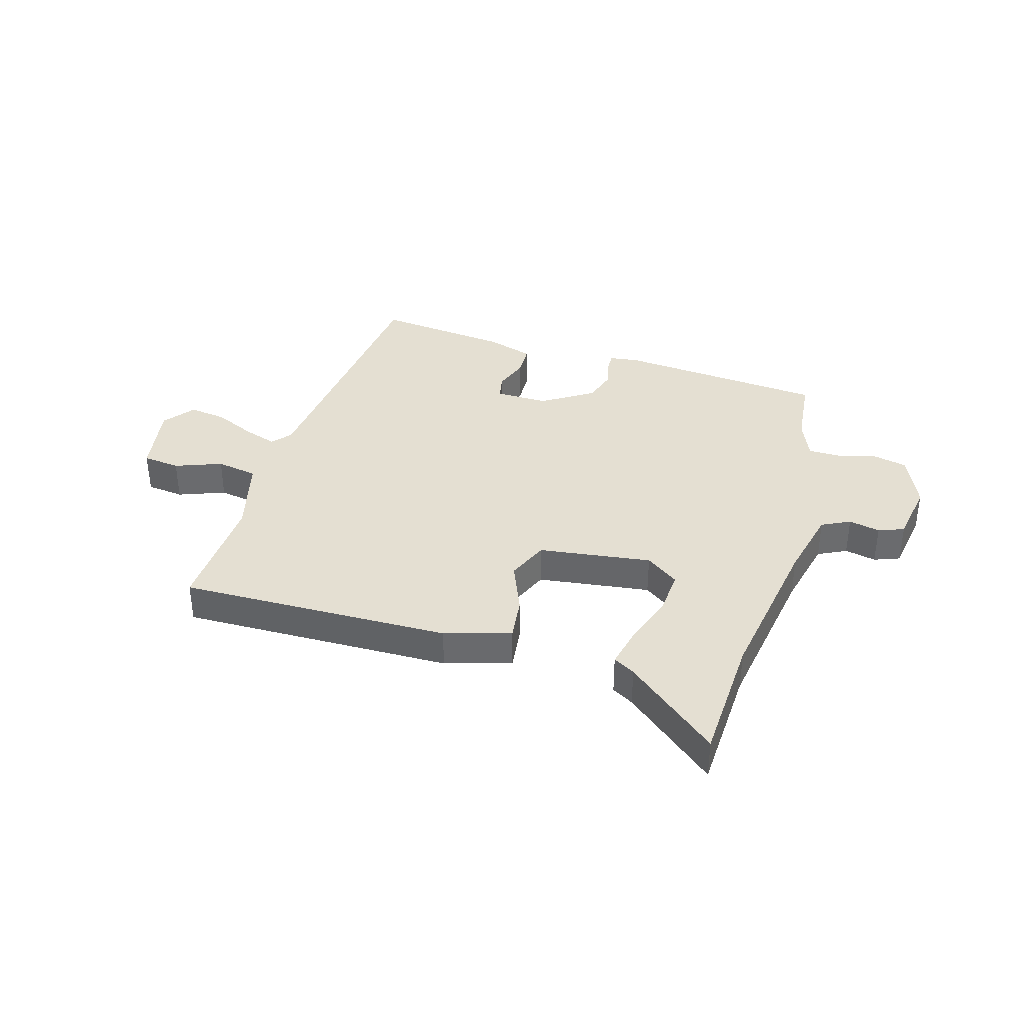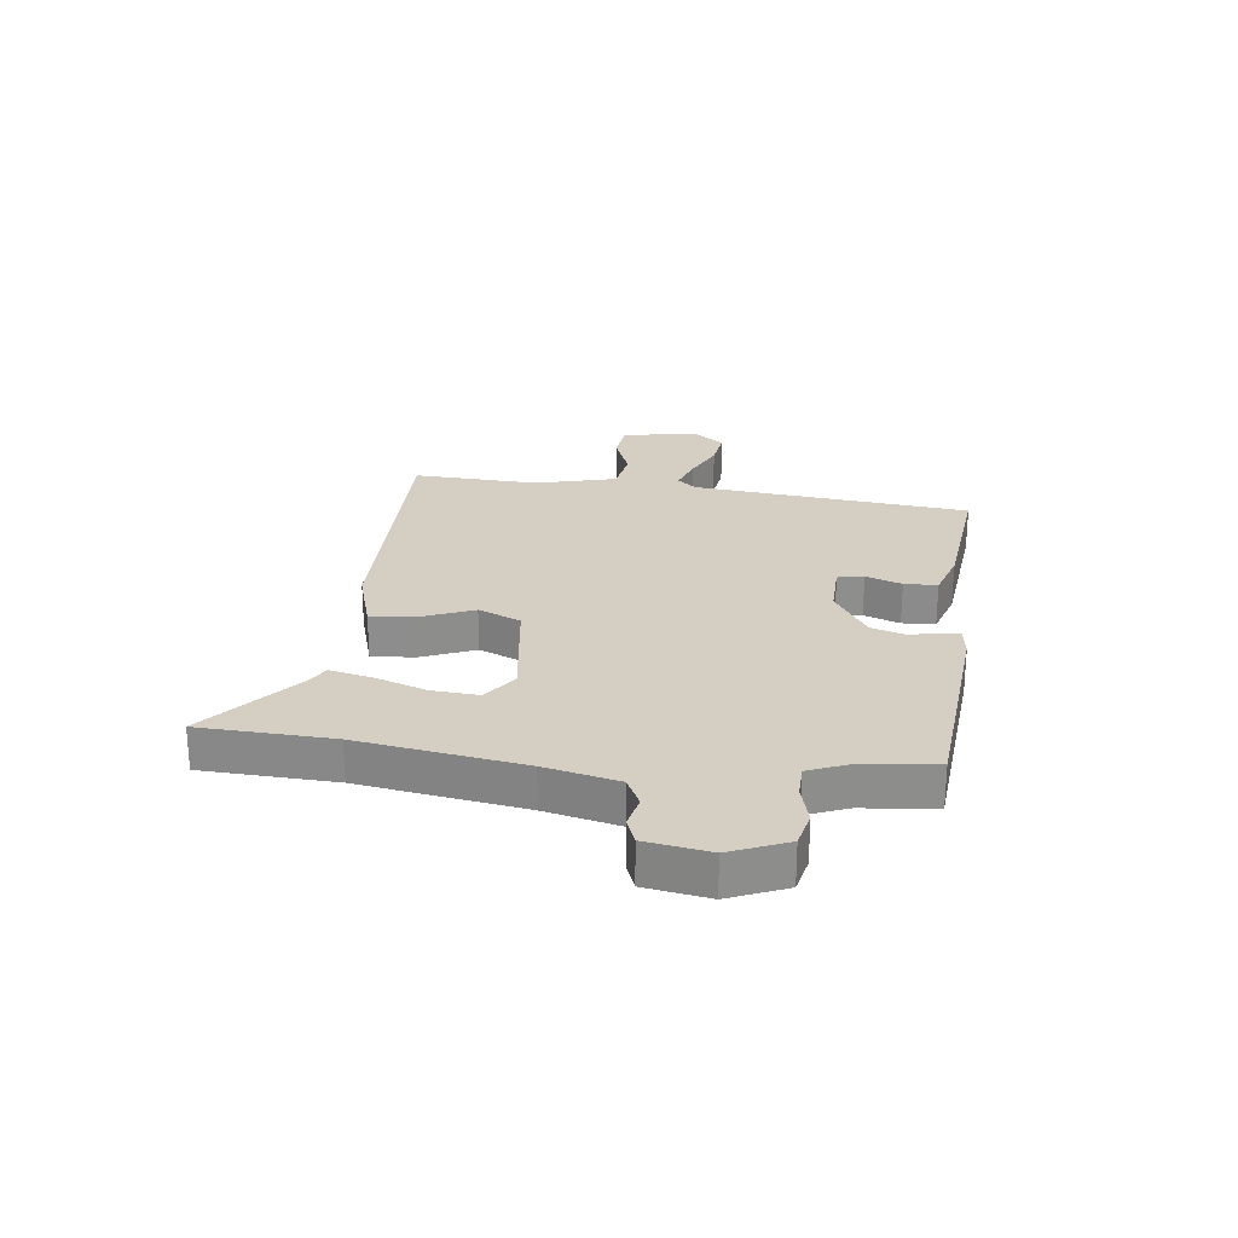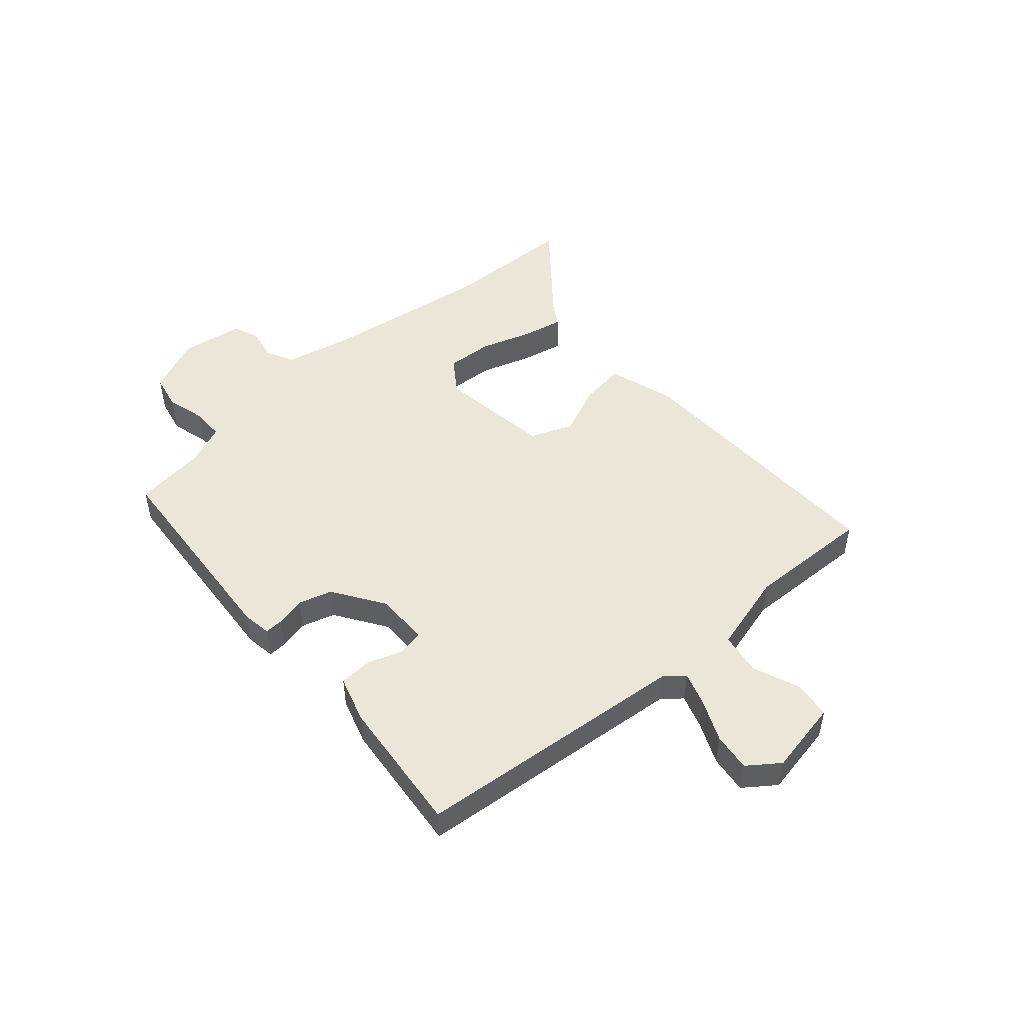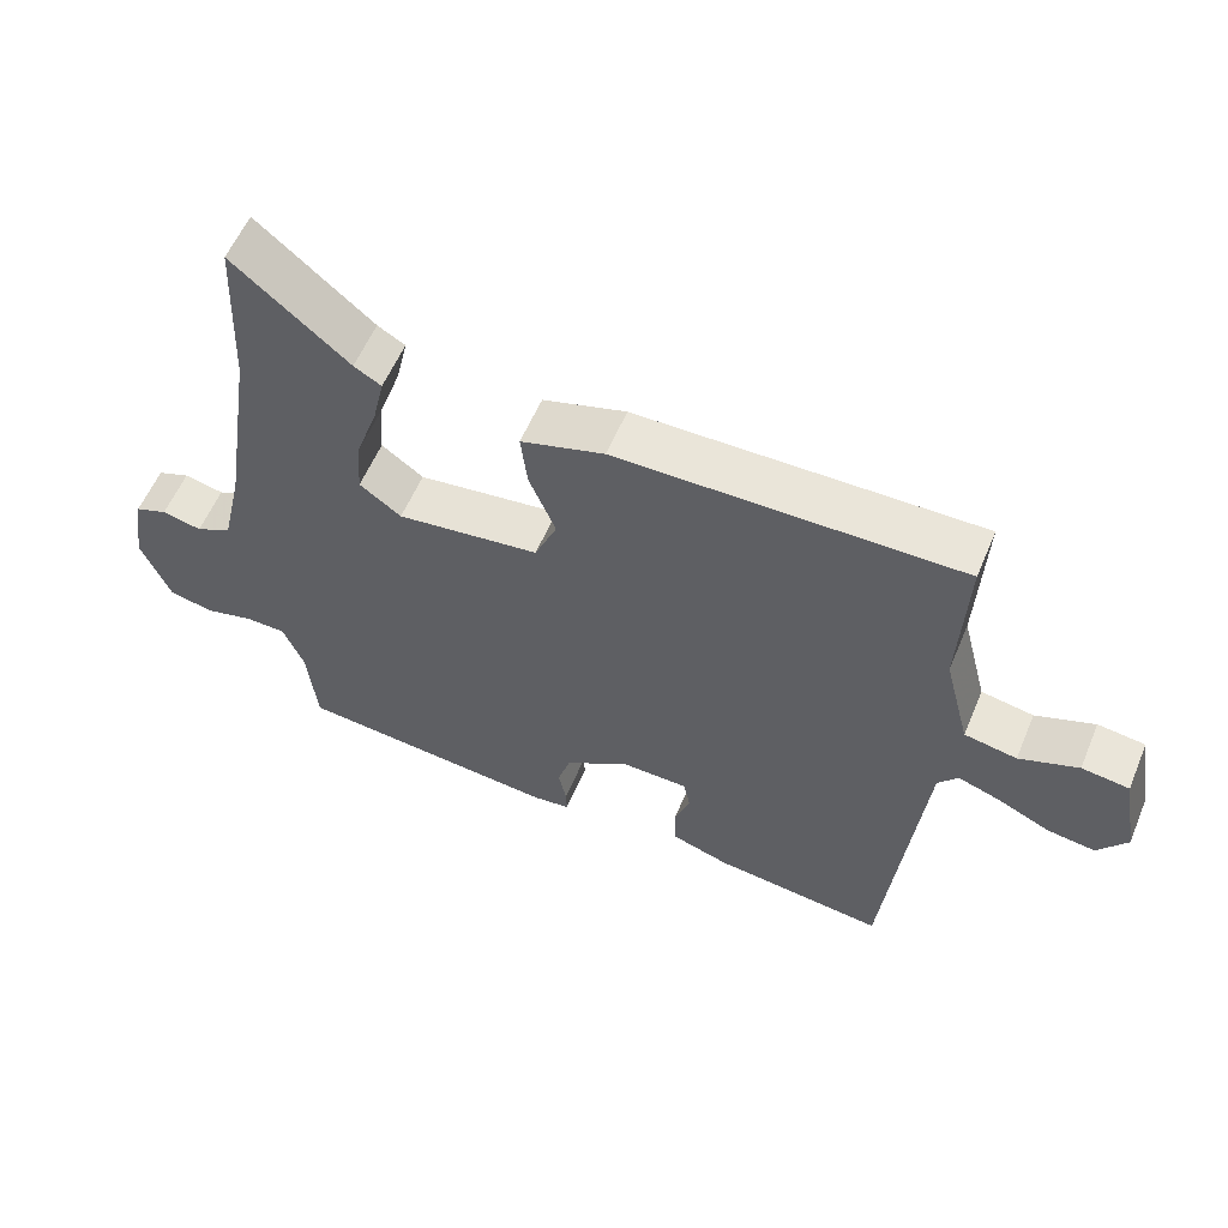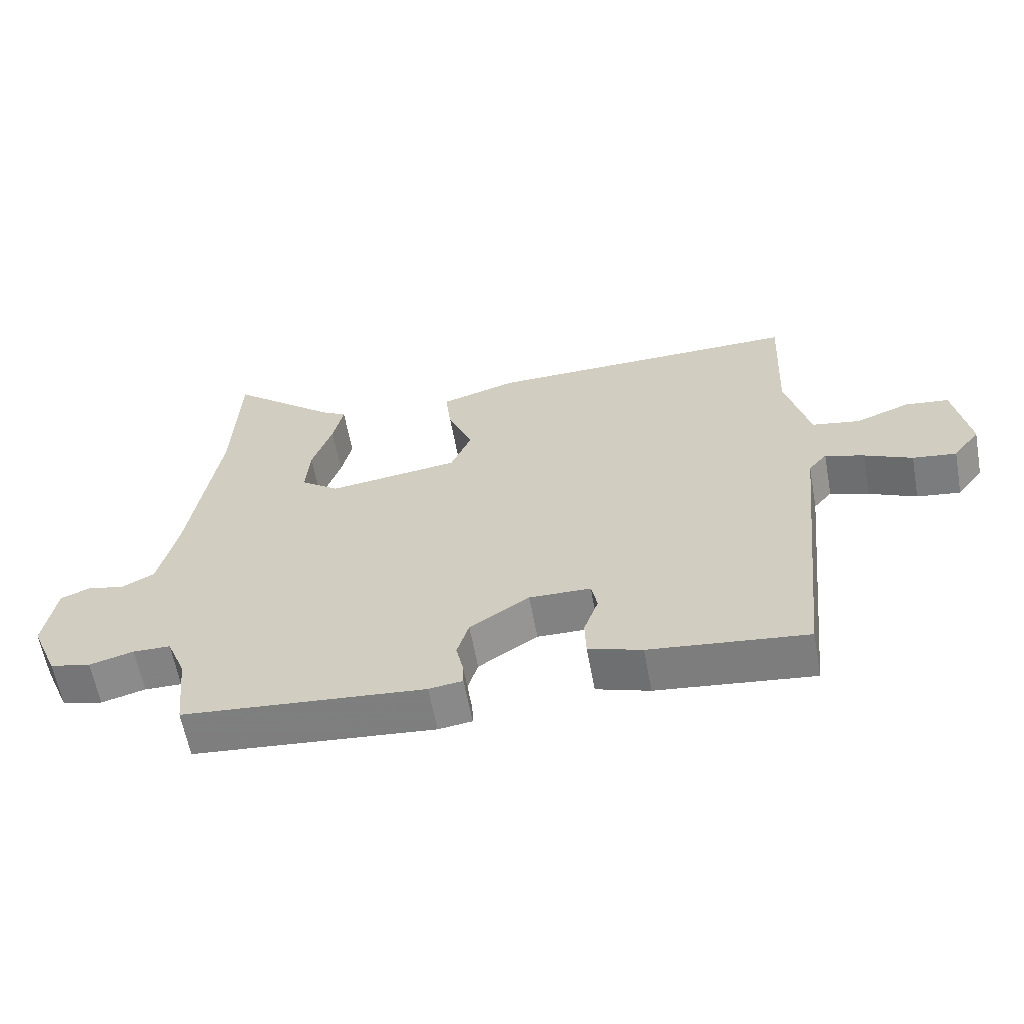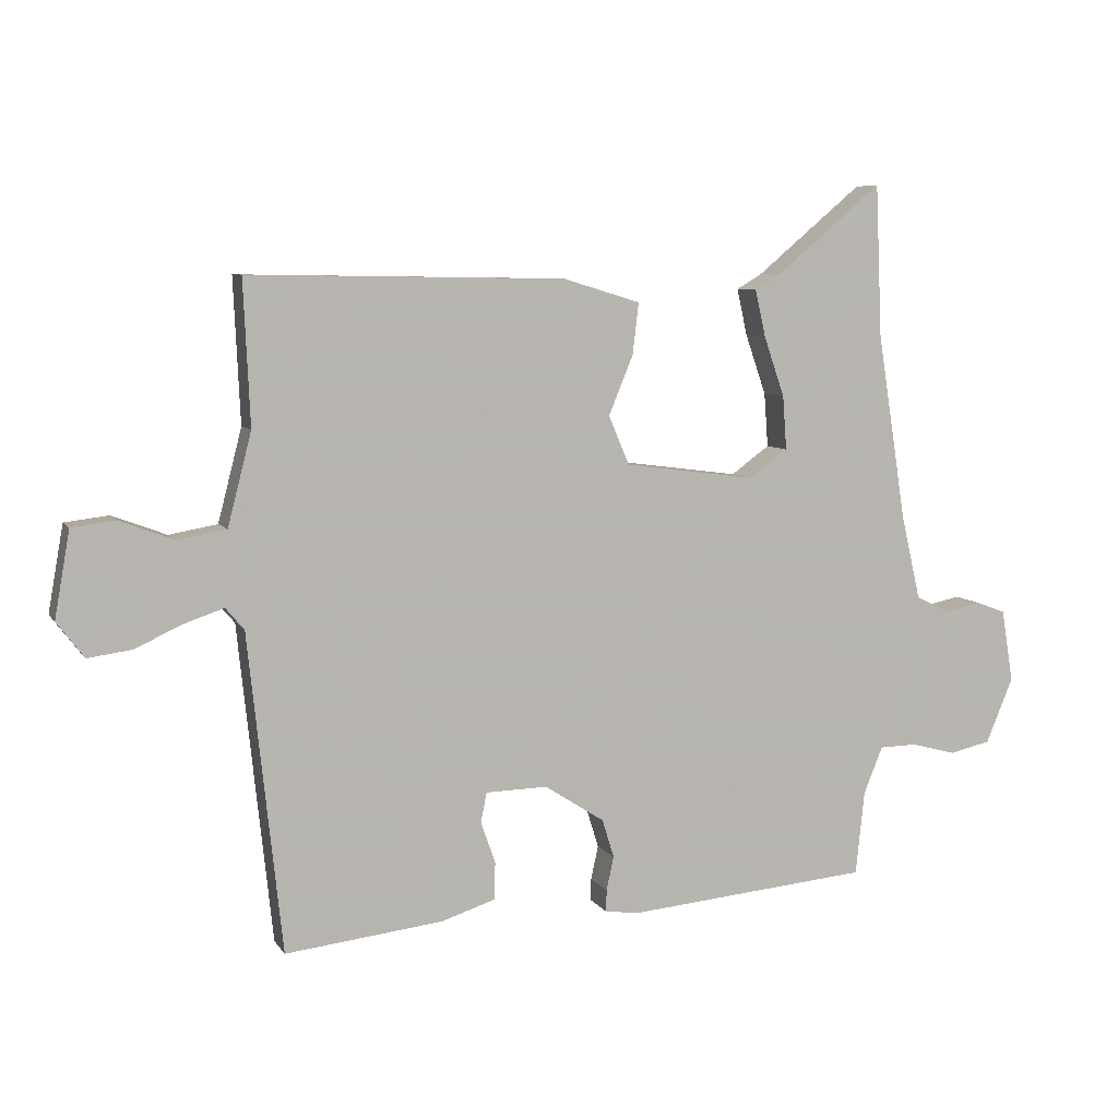
<metadata>
{"format":"obj","ext":"obj","renderer":"f3d","projection":"perspective","resolution":1024,"background":"white","views":[{"elev":36.9,"azim":16.3,"up":"+Y"},{"elev":25.4,"azim":96.9,"up":"+Y"},{"elev":49.5,"azim":-132.0,"up":"+Y"},{"elev":57.5,"azim":-157.3,"up":"+Z"},{"elev":-61.2,"azim":-169.6,"up":"+Z"},{"elev":7.1,"azim":-18.9,"up":"+Z"}]}
</metadata>
<code>
v -0.486 0.07 0.5
v -0.009 0.07 0.493
v 0.107 0.07 0.458
v 0.098 0.07 0.381
v 0.061 0.07 0.291
v 0.092 0.07 0.218
v 0.29 0.07 0.192
v 0.348 0.07 0.234
v 0.342 0.07 0.315
v 0.311 0.07 0.405
v 0.295 0.07 0.476
v 0.333 0.07 0.498
v 0.494 0.07 0.633
v 0.504 0.07 0.404
v 0.548 0.07 0.122
v 0.577 0.07 -0.004
v 0.627 0.07 -0.029
v 0.682 0.07 -0.017
v 0.727 0.07 -0.034
v 0.745 0.07 -0.144
v 0.704 0.07 -0.242
v 0.642 0.07 -0.256
v 0.575 0.07 -0.238
v 0.518 0.07 -0.239
v 0.489 0.07 -0.31
v 0.476 0.07 -0.436
v 0.109 0.07 -0.469
v 0.058 0.07 -0.462
v 0.059 0.07 -0.429
v 0.07 0.07 -0.378
v 0.052 0.07 -0.32
v -0.038 0.07 -0.262
v -0.131 0.07 -0.264
v -0.14 0.07 -0.309
v -0.118 0.07 -0.371
v -0.12 0.07 -0.428
v -0.201 0.07 -0.454
v -0.439 0.07 -0.481
v -0.49 0.07 -0.002
v -0.518 0.07 0.031
v -0.577 0.07 0.011
v -0.649 0.07 -0.022
v -0.715 0.07 -0.031
v -0.756 0.07 0.023
v -0.733 0.07 0.153
v -0.667 0.07 0.161
v -0.585 0.07 0.13
v -0.512 0.07 0.143
v -0.476 0.07 0.283
v -0.486 0 0.5
v -0.009 0 0.493
v 0.107 0 0.458
v 0.098 0 0.381
v 0.061 0 0.291
v 0.092 0 0.218
v 0.29 0 0.192
v 0.348 0 0.234
v 0.342 0 0.315
v 0.311 0 0.405
v 0.295 0 0.476
v 0.333 0 0.498
v 0.494 0 0.633
v 0.504 0 0.404
v 0.548 0 0.122
v 0.577 0 -0.004
v 0.627 0 -0.029
v 0.682 0 -0.017
v 0.727 0 -0.034
v 0.745 0 -0.144
v 0.704 0 -0.242
v 0.642 0 -0.256
v 0.575 0 -0.238
v 0.518 0 -0.239
v 0.489 0 -0.31
v 0.476 0 -0.436
v 0.109 0 -0.469
v 0.058 0 -0.462
v 0.059 0 -0.429
v 0.07 0 -0.378
v 0.052 0 -0.32
v -0.038 0 -0.262
v -0.131 0 -0.264
v -0.14 0 -0.309
v -0.118 0 -0.371
v -0.12 0 -0.428
v -0.201 0 -0.454
v -0.439 0 -0.481
v -0.49 0 -0.002
v -0.518 0 0.031
v -0.577 0 0.011
v -0.649 0 -0.022
v -0.715 0 -0.031
v -0.756 0 0.023
v -0.733 0 0.153
v -0.667 0 0.161
v -0.585 0 0.13
v -0.512 0 0.143
v -0.476 0 0.283
f 45 46 47
f 44 45 47
f 43 44 47
f 42 43 47
f 41 42 47
f 40 41 47 48
f 39 40 48 49
f 38 39 49
f 37 38 49
f 36 37 49
f 35 36 49
f 34 35 49
f 28 29 30
f 27 28 30
f 26 27 30
f 25 26 30
f 24 25 30 31
f 21 22 23
f 20 21 23
f 19 20 23
f 18 19 23
f 17 18 23
f 16 17 23 24
f 24 31 32
f 16 24 32
f 15 16 32
f 12 13 14
f 12 14 15
f 11 12 15
f 10 11 15
f 9 10 15
f 3 4 5
f 2 3 5
f 1 2 5
f 49 1 5
f 49 5 6
f 33 34 49
f 33 49 6 7
f 32 33 7 8
f 15 32 8
f 8 9 15
f 96 95 94
f 96 94 93
f 96 93 92
f 96 92 91
f 96 91 90
f 97 96 90 89
f 98 97 89 88
f 98 88 87
f 98 87 86
f 98 86 85
f 98 85 84
f 98 84 83
f 79 78 77
f 79 77 76
f 79 76 75
f 79 75 74
f 80 79 74 73
f 72 71 70
f 72 70 69
f 72 69 68
f 72 68 67
f 72 67 66
f 73 72 66 65
f 81 80 73
f 81 73 65
f 81 65 64
f 63 62 61
f 64 63 61
f 64 61 60
f 64 60 59
f 64 59 58
f 54 53 52
f 54 52 51
f 54 51 50
f 54 50 98
f 55 54 98
f 98 83 82
f 56 55 98 82
f 57 56 82 81
f 57 81 64
f 64 58 57
f 1 50 51 2
f 2 51 52 3
f 3 52 53 4
f 4 53 54 5
f 5 54 55 6
f 6 55 56 7
f 7 56 57 8
f 8 57 58 9
f 9 58 59 10
f 10 59 60 11
f 11 60 61 12
f 12 61 62 13
f 13 62 63 14
f 14 63 64 15
f 15 64 65 16
f 16 65 66 17
f 17 66 67 18
f 18 67 68 19
f 19 68 69 20
f 20 69 70 21
f 21 70 71 22
f 22 71 72 23
f 23 72 73 24
f 24 73 74 25
f 25 74 75 26
f 26 75 76 27
f 27 76 77 28
f 28 77 78 29
f 29 78 79 30
f 30 79 80 31
f 31 80 81 32
f 32 81 82 33
f 33 82 83 34
f 34 83 84 35
f 35 84 85 36
f 36 85 86 37
f 37 86 87 38
f 38 87 88 39
f 39 88 89 40
f 40 89 90 41
f 41 90 91 42
f 42 91 92 43
f 43 92 93 44
f 44 93 94 45
f 45 94 95 46
f 46 95 96 47
f 47 96 97 48
f 48 97 98 49
f 49 98 50 1

</code>
